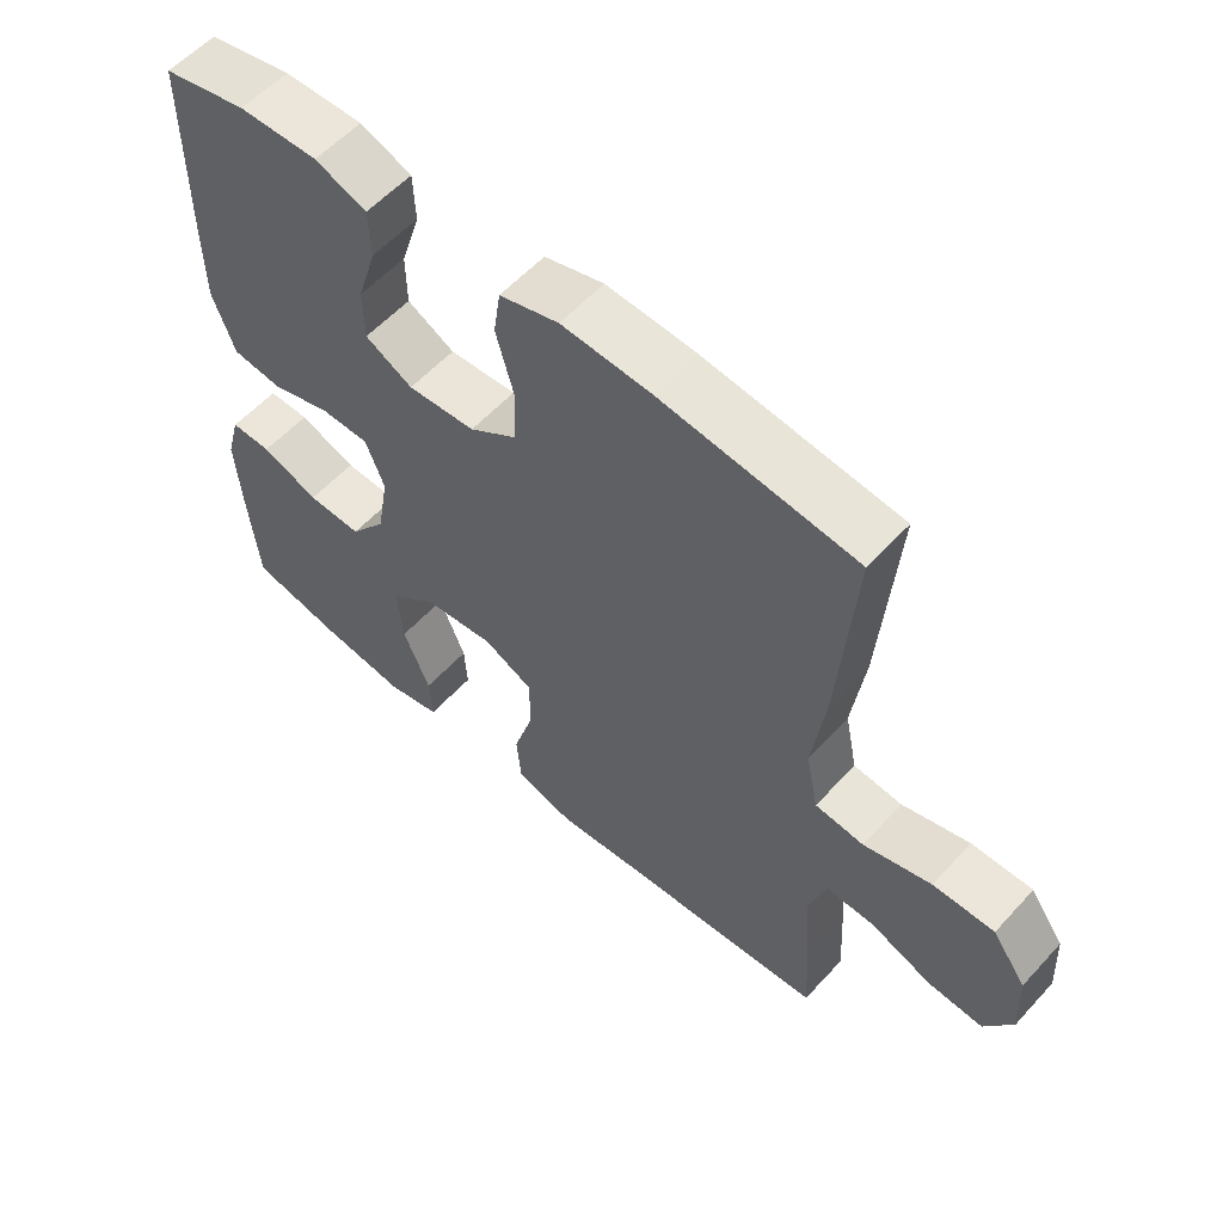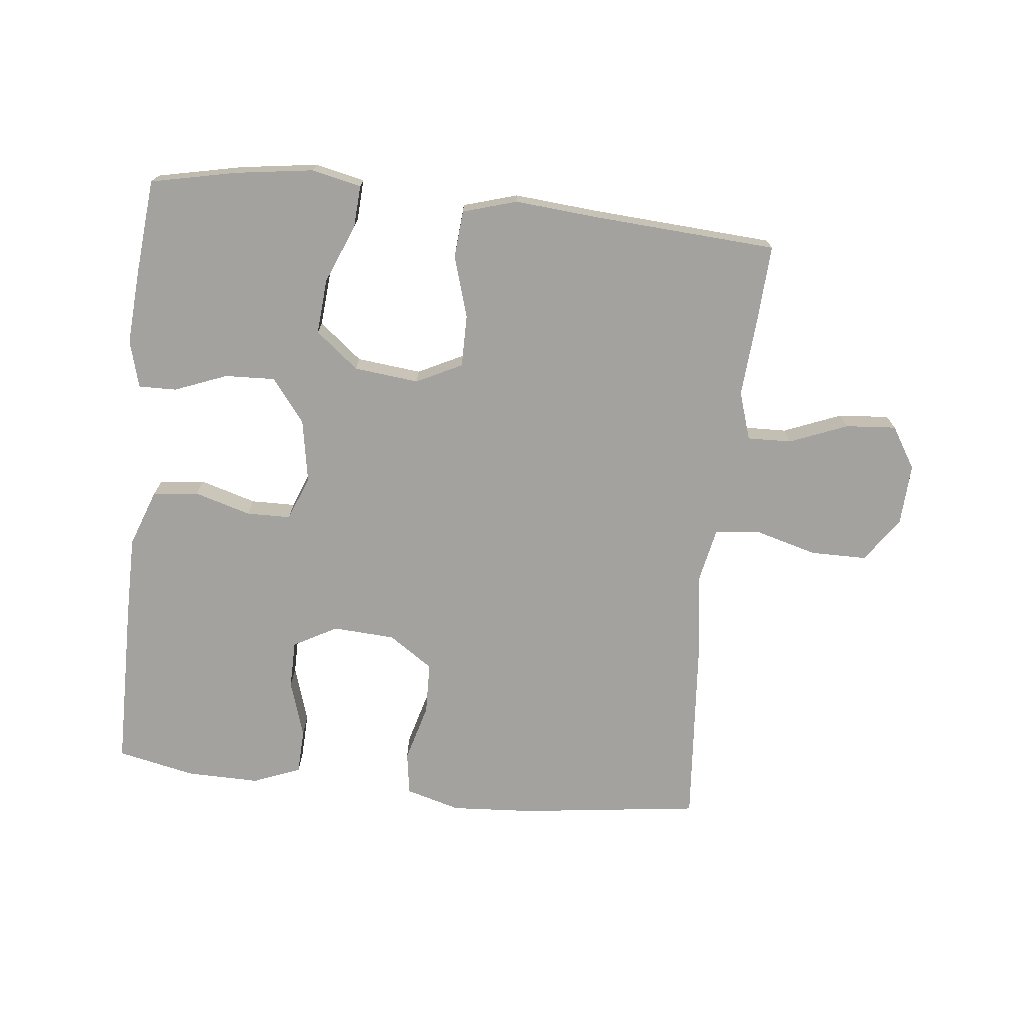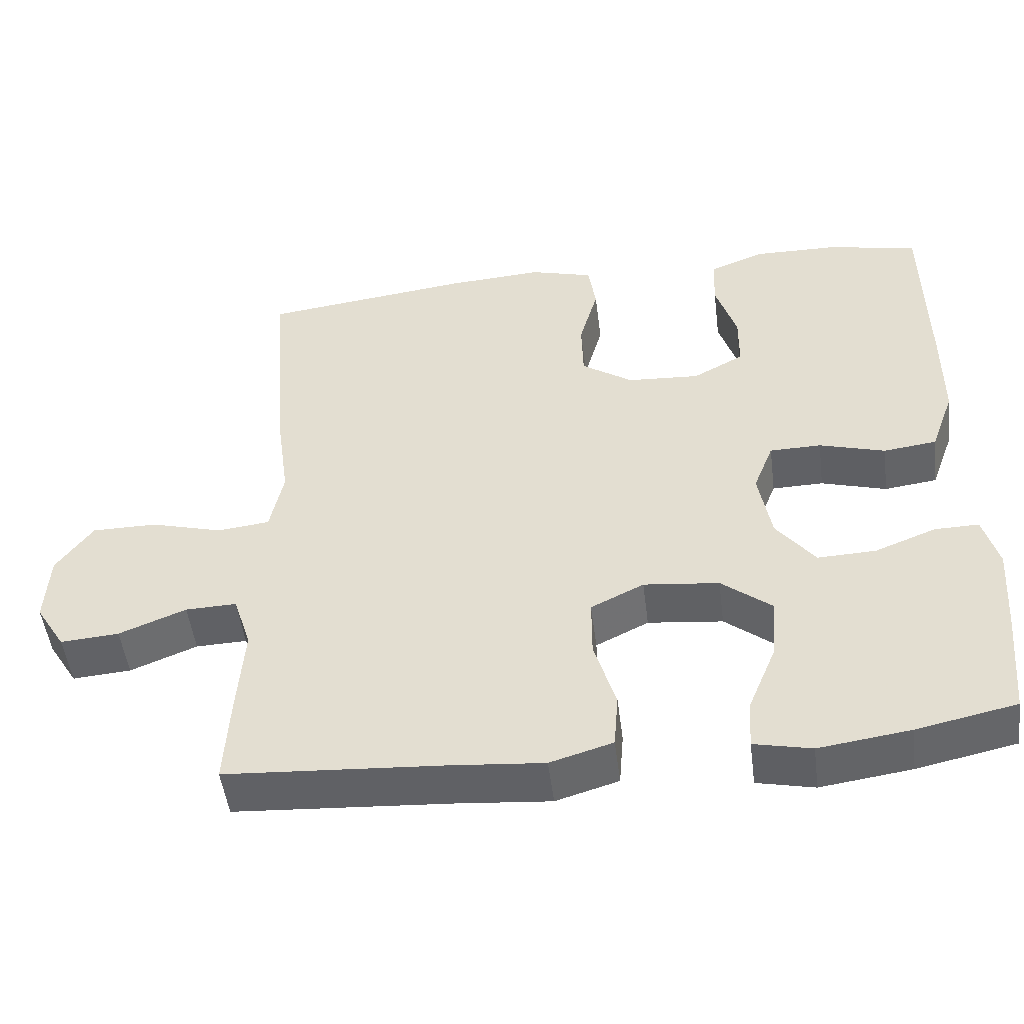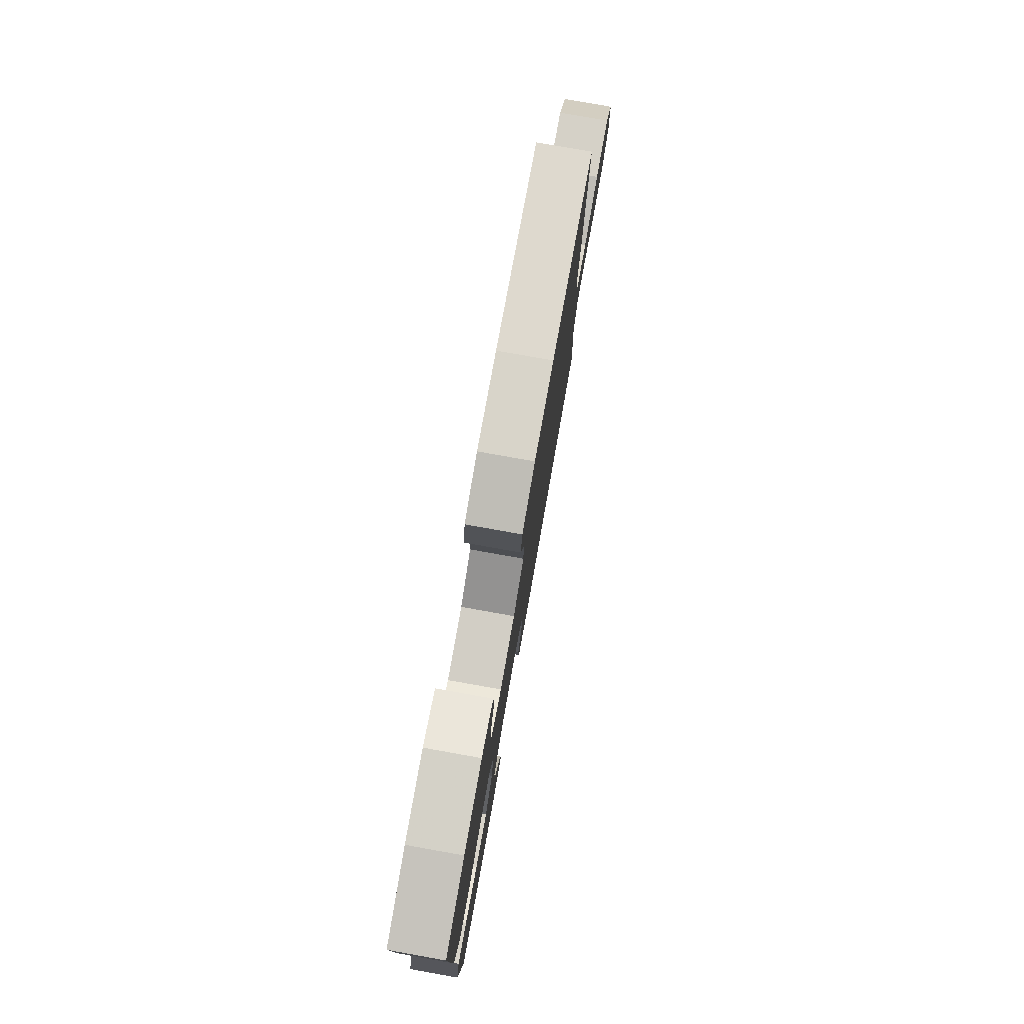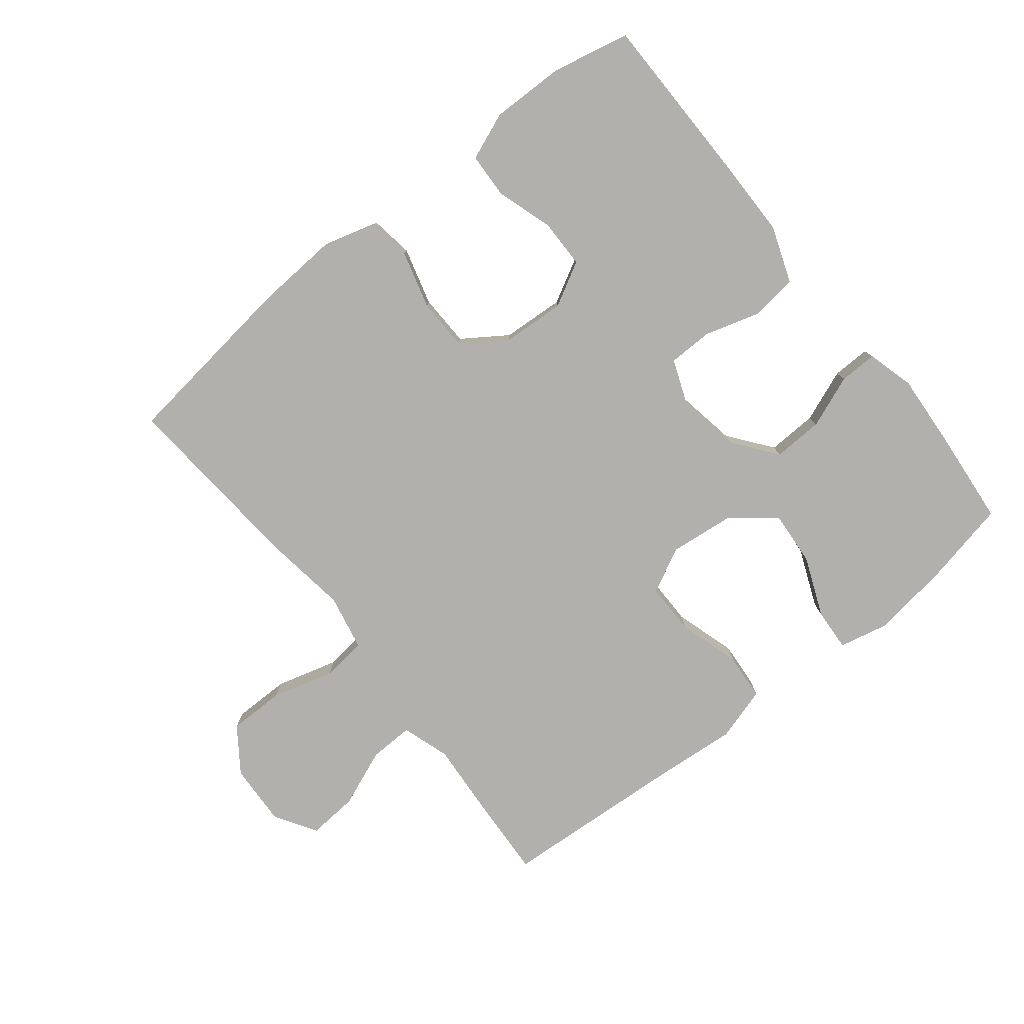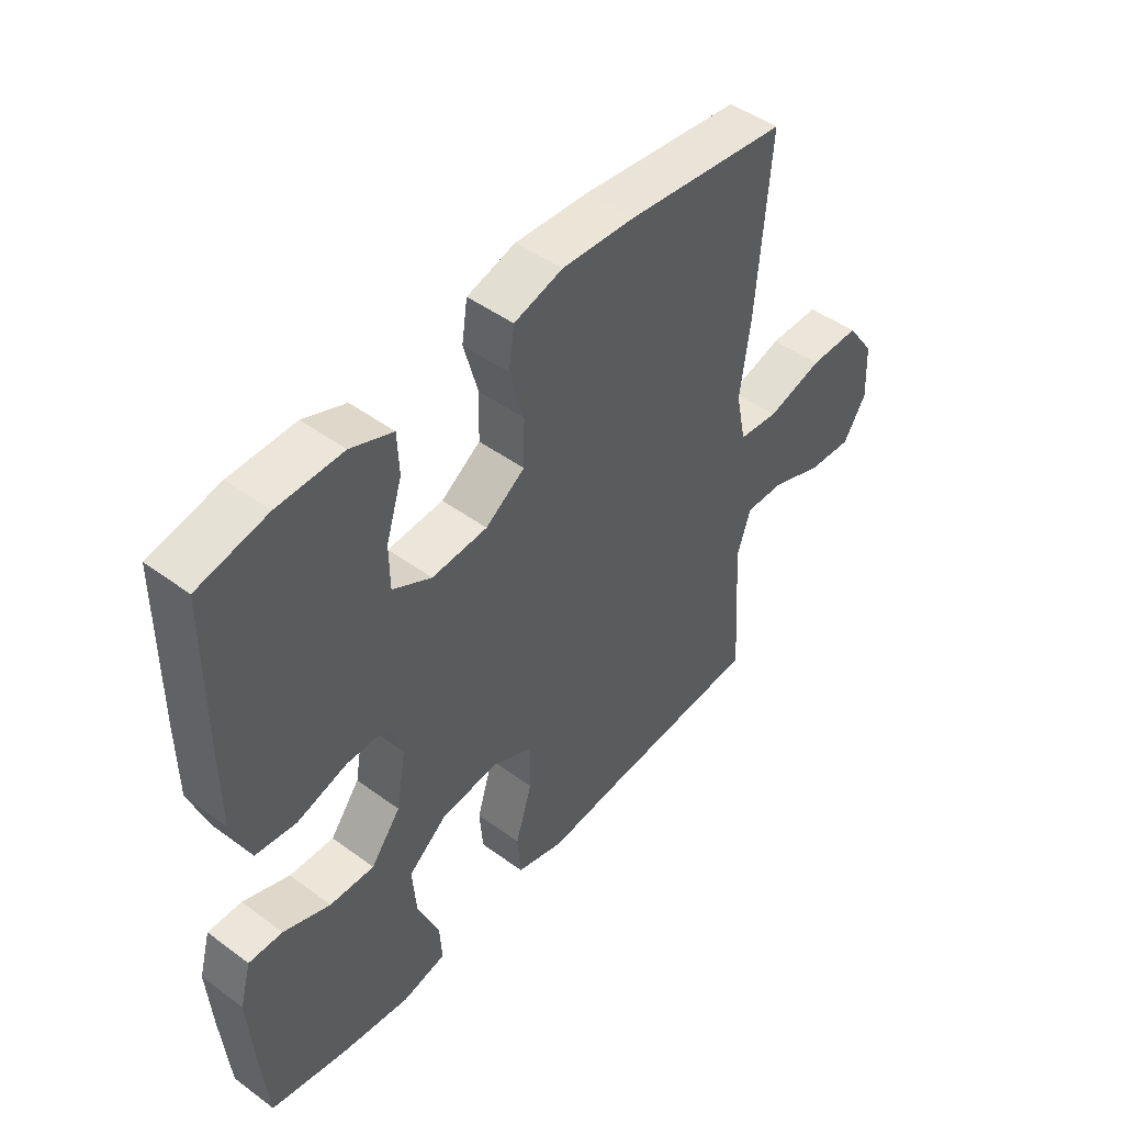
<metadata>
{"format":"obj","ext":"obj","renderer":"f3d","projection":"perspective","resolution":1024,"background":"white","views":[{"elev":57.2,"azim":-138.2,"up":"+Z"},{"elev":-72.6,"azim":173.9,"up":"+Y"},{"elev":-49.8,"azim":7.2,"up":"+Z"},{"elev":78.8,"azim":100.1,"up":"+Z"},{"elev":-78.6,"azim":38.6,"up":"+Y"},{"elev":47.2,"azim":129.7,"up":"+Z"}]}
</metadata>
<code>
v 0.5 0.07 -0.5
v 0.367 0.07 -0.528
v 0.245 0.07 -0.545
v 0.168 0.07 -0.528
v 0.172 0.07 -0.462
v 0.21 0.07 -0.37
v 0.217 0.07 -0.284
v 0.15 0.07 -0.23
v 0.049 0.07 -0.219
v -0.022 0.07 -0.254
v -0.022 0.07 -0.335
v 0.007 0.07 -0.431
v 0.001 0.07 -0.505
v -0.083 0.07 -0.53
v -0.211 0.07 -0.519
v -0.5 0.07 -0.5
v -0.493 0.07 -0.376
v -0.484 0.07 -0.256
v -0.508 0.07 -0.181
v -0.577 0.07 -0.183
v -0.667 0.07 -0.219
v -0.746 0.07 -0.225
v -0.786 0.07 -0.16
v -0.781 0.07 -0.063
v -0.732 0.07 0.006
v -0.644 0.07 0.006
v -0.547 0.07 -0.021
v -0.477 0.07 -0.013
v -0.459 0.07 0.074
v -0.477 0.07 0.205
v -0.5 0.07 0.5
v -0.219 0.07 0.535
v -0.091 0.07 0.543
v -0.006 0.07 0.519
v 0.004 0.07 0.452
v -0.021 0.07 0.362
v -0.019 0.07 0.281
v 0.05 0.07 0.234
v 0.147 0.07 0.228
v 0.215 0.07 0.265
v 0.216 0.07 0.34
v 0.188 0.07 0.429
v 0.191 0.07 0.499
v 0.265 0.07 0.528
v 0.379 0.07 0.526
v 0.5 0.07 0.5
v 0.502 0.07 0.239
v 0.501 0.07 0.109
v 0.469 0.07 0.021
v 0.398 0.07 0.012
v 0.31 0.07 0.038
v 0.241 0.07 0.037
v 0.214 0.07 -0.032
v 0.231 0.07 -0.13
v 0.283 0.07 -0.198
v 0.361 0.07 -0.195
v 0.443 0.07 -0.163
v 0.502 0.07 -0.162
v 0.522 0.07 -0.235
v 0.514 0.07 -0.35
v 0.5 0 -0.5
v 0.367 0 -0.528
v 0.245 0 -0.545
v 0.168 0 -0.528
v 0.172 0 -0.462
v 0.21 0 -0.37
v 0.217 0 -0.284
v 0.15 0 -0.23
v 0.049 0 -0.219
v -0.022 0 -0.254
v -0.022 0 -0.335
v 0.007 0 -0.431
v 0.001 0 -0.505
v -0.083 0 -0.53
v -0.211 0 -0.519
v -0.5 0 -0.5
v -0.493 0 -0.376
v -0.484 0 -0.256
v -0.508 0 -0.181
v -0.577 0 -0.183
v -0.667 0 -0.219
v -0.746 0 -0.225
v -0.786 0 -0.16
v -0.781 0 -0.063
v -0.732 0 0.006
v -0.644 0 0.006
v -0.547 0 -0.021
v -0.477 0 -0.013
v -0.459 0 0.074
v -0.477 0 0.205
v -0.5 0 0.5
v -0.219 0 0.535
v -0.091 0 0.543
v -0.006 0 0.519
v 0.004 0 0.452
v -0.021 0 0.362
v -0.019 0 0.281
v 0.05 0 0.234
v 0.147 0 0.228
v 0.215 0 0.265
v 0.216 0 0.34
v 0.188 0 0.429
v 0.191 0 0.499
v 0.265 0 0.528
v 0.379 0 0.526
v 0.5 0 0.5
v 0.502 0 0.239
v 0.501 0 0.109
v 0.469 0 0.021
v 0.398 0 0.012
v 0.31 0 0.038
v 0.241 0 0.037
v 0.214 0 -0.032
v 0.231 0 -0.13
v 0.283 0 -0.198
v 0.361 0 -0.195
v 0.443 0 -0.163
v 0.502 0 -0.162
v 0.522 0 -0.235
v 0.514 0 -0.35
f 56 57 58 59
f 55 56 59 60
f 48 49 50 51
f 48 51 52
f 47 48 52
f 46 47 52
f 45 46 52
f 44 45 52 53
f 41 42 43 44
f 40 41 44 53
f 33 34 35 36
f 33 36 37
f 32 33 37
f 29 30 31 32
f 28 29 32 37
f 24 25 26 27
f 24 27 28
f 23 24 28
f 20 21 22 23
f 19 20 23 28
f 18 19 28 37
f 15 16 17 18
f 11 12 13 14
f 10 11 14 15
f 3 4 5 6
f 3 6 7
f 2 3 7
f 55 60 1 2
f 54 55 2 7
f 53 54 7 8
f 39 40 53 8
f 38 39 8 9
f 37 38 9 10
f 10 15 18 37
f 119 118 117 116
f 120 119 116 115
f 111 110 109 108
f 112 111 108
f 112 108 107
f 112 107 106
f 112 106 105
f 113 112 105 104
f 104 103 102 101
f 113 104 101 100
f 96 95 94 93
f 97 96 93
f 97 93 92
f 92 91 90 89
f 97 92 89 88
f 87 86 85 84
f 88 87 84
f 88 84 83
f 83 82 81 80
f 88 83 80 79
f 97 88 79 78
f 78 77 76 75
f 74 73 72 71
f 75 74 71 70
f 66 65 64 63
f 67 66 63
f 67 63 62
f 62 61 120 115
f 67 62 115 114
f 68 67 114 113
f 68 113 100 99
f 69 68 99 98
f 70 69 98 97
f 97 78 75 70
f 1 61 62 2
f 2 62 63 3
f 3 63 64 4
f 4 64 65 5
f 5 65 66 6
f 6 66 67 7
f 7 67 68 8
f 8 68 69 9
f 9 69 70 10
f 10 70 71 11
f 11 71 72 12
f 12 72 73 13
f 13 73 74 14
f 14 74 75 15
f 15 75 76 16
f 16 76 77 17
f 17 77 78 18
f 18 78 79 19
f 19 79 80 20
f 20 80 81 21
f 21 81 82 22
f 22 82 83 23
f 23 83 84 24
f 24 84 85 25
f 25 85 86 26
f 26 86 87 27
f 27 87 88 28
f 28 88 89 29
f 29 89 90 30
f 30 90 91 31
f 31 91 92 32
f 32 92 93 33
f 33 93 94 34
f 34 94 95 35
f 35 95 96 36
f 36 96 97 37
f 37 97 98 38
f 38 98 99 39
f 39 99 100 40
f 40 100 101 41
f 41 101 102 42
f 42 102 103 43
f 43 103 104 44
f 44 104 105 45
f 45 105 106 46
f 46 106 107 47
f 47 107 108 48
f 48 108 109 49
f 49 109 110 50
f 50 110 111 51
f 51 111 112 52
f 52 112 113 53
f 53 113 114 54
f 54 114 115 55
f 55 115 116 56
f 56 116 117 57
f 57 117 118 58
f 58 118 119 59
f 59 119 120 60
f 60 120 61 1

</code>
